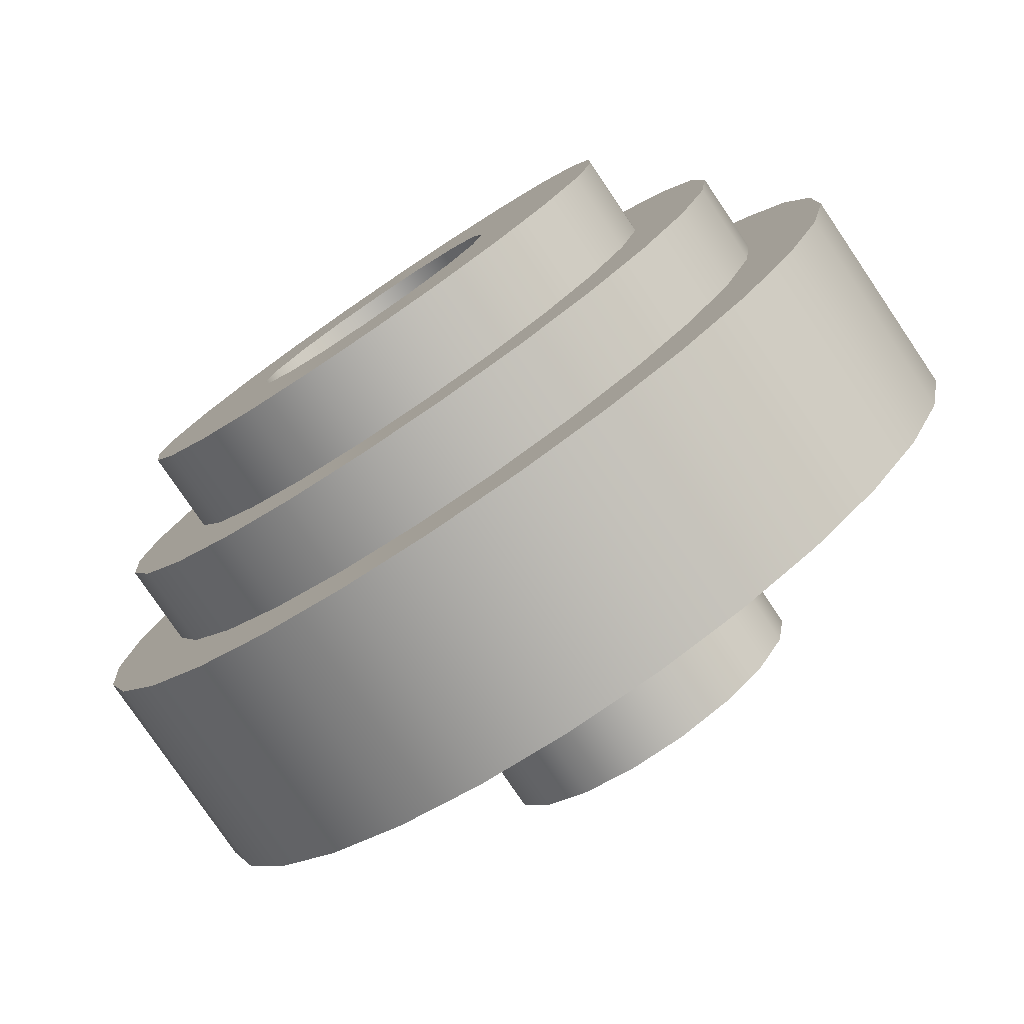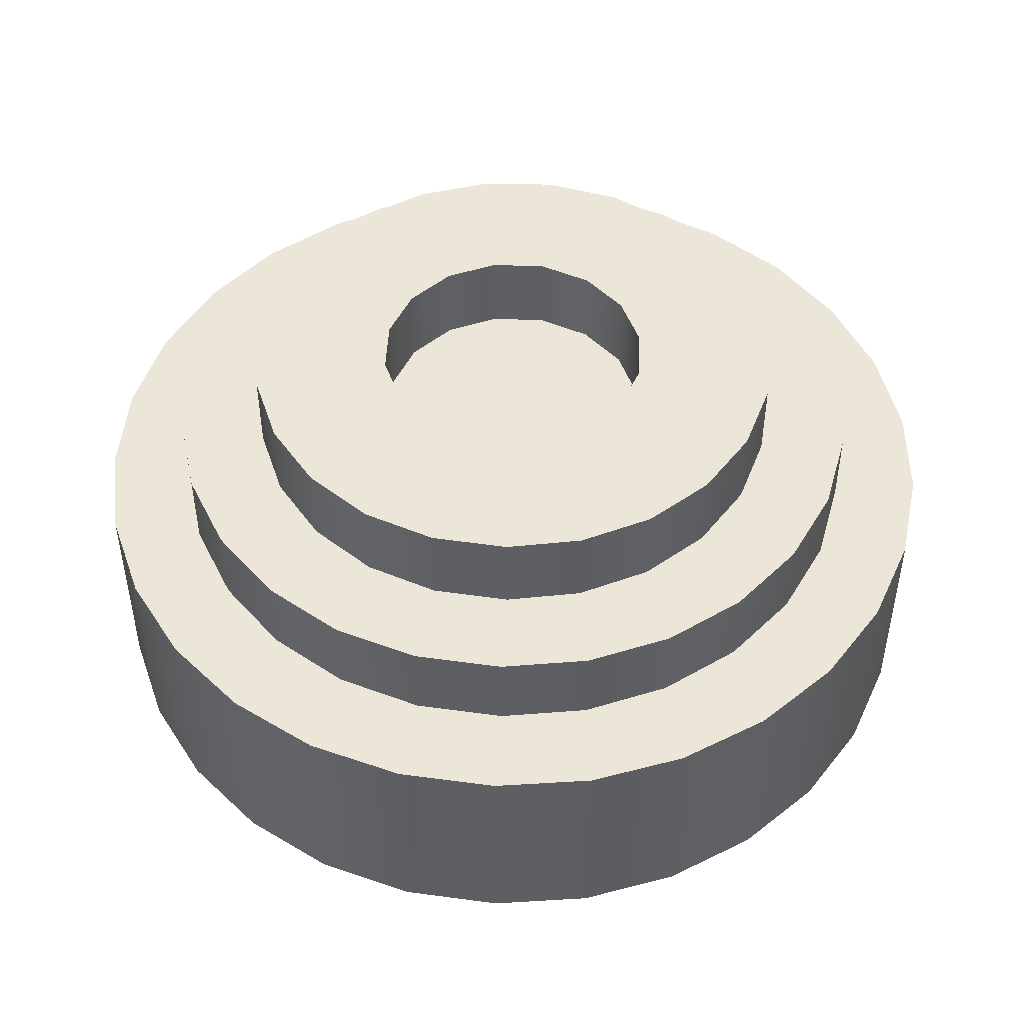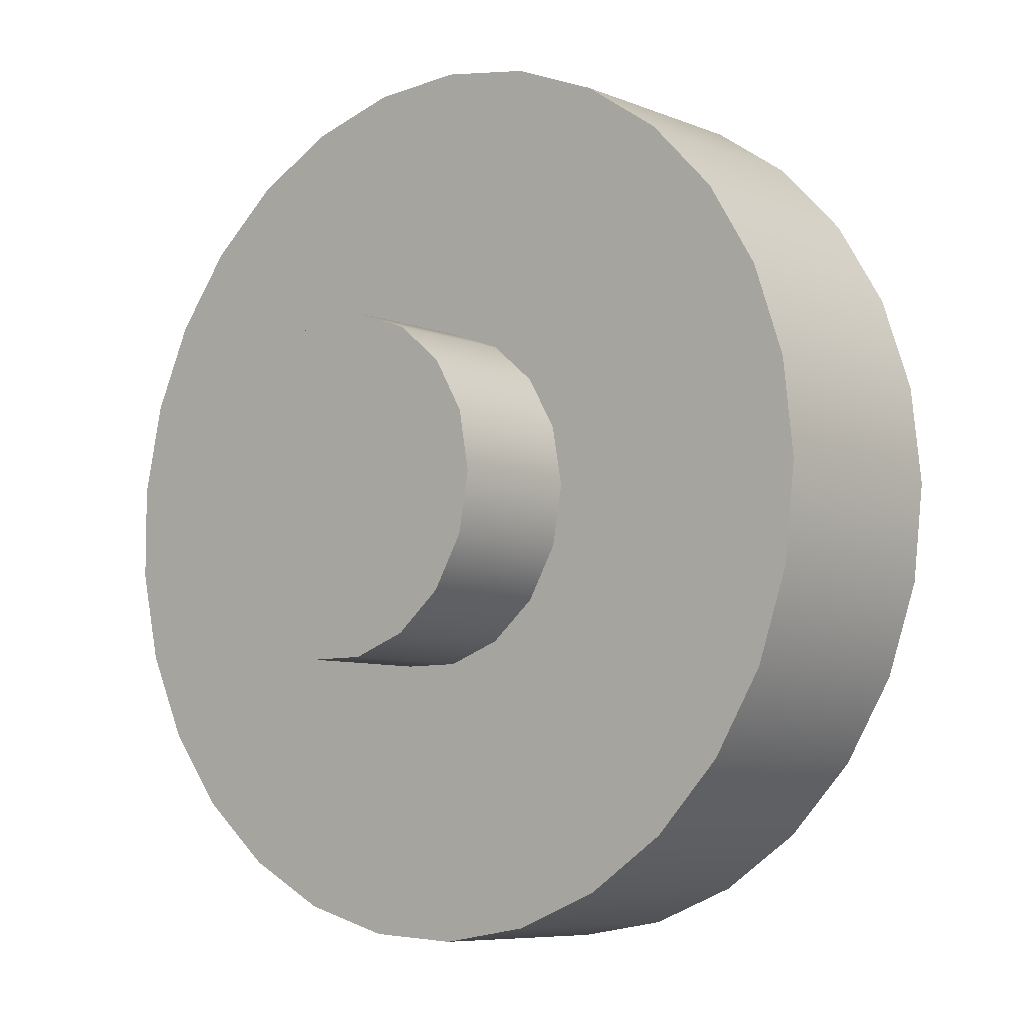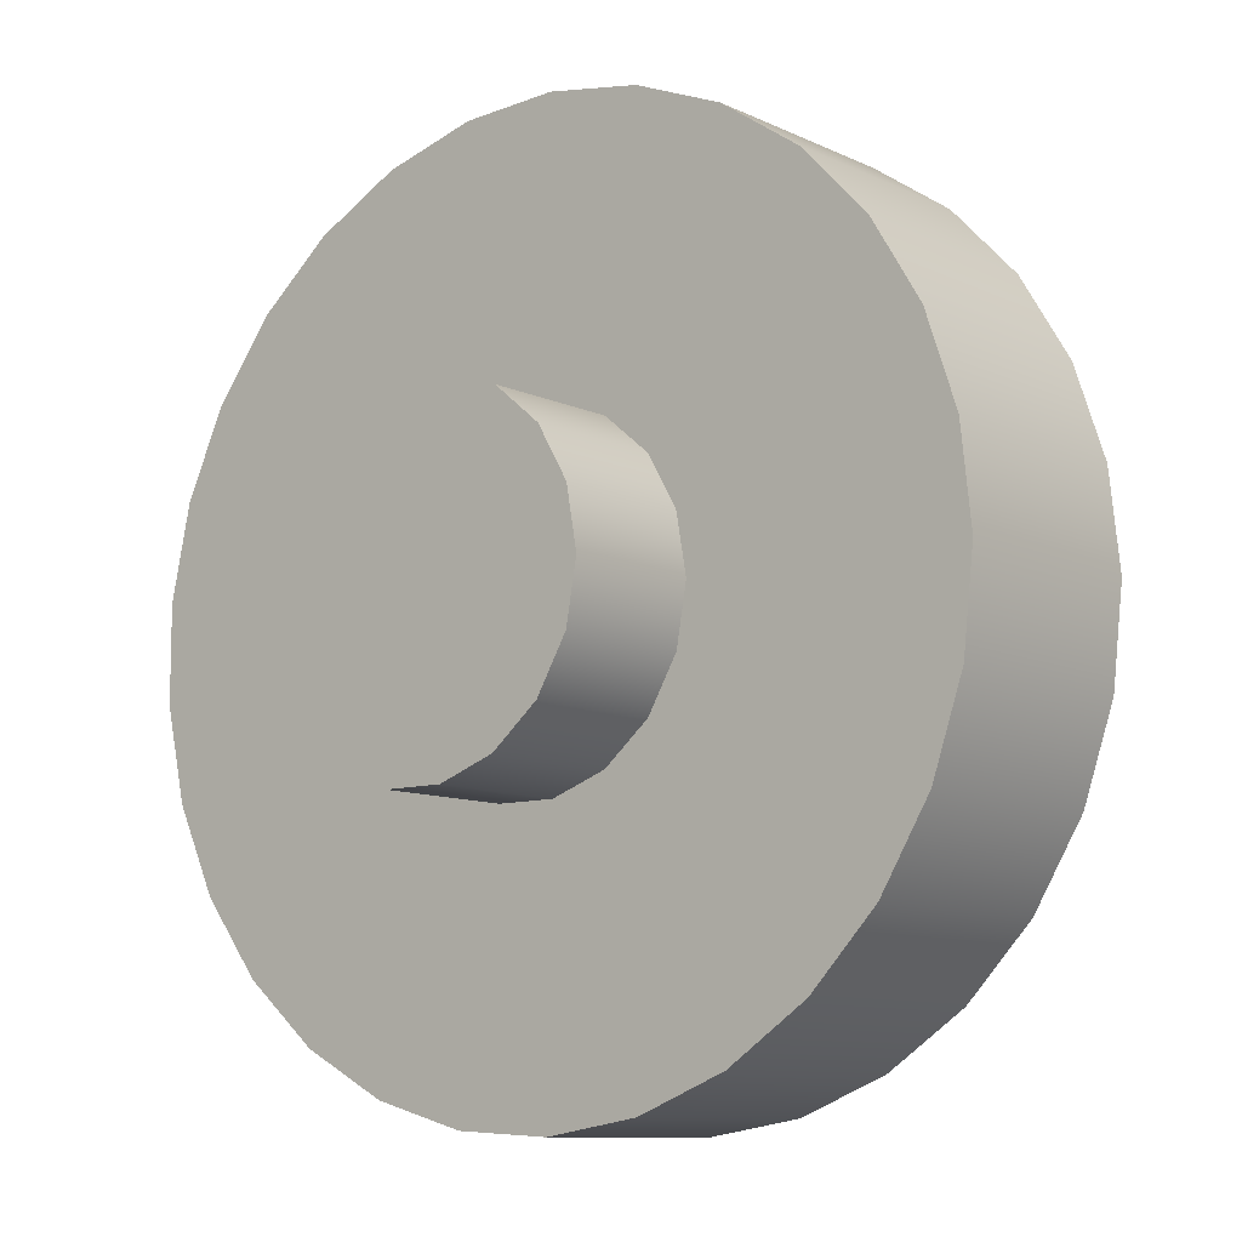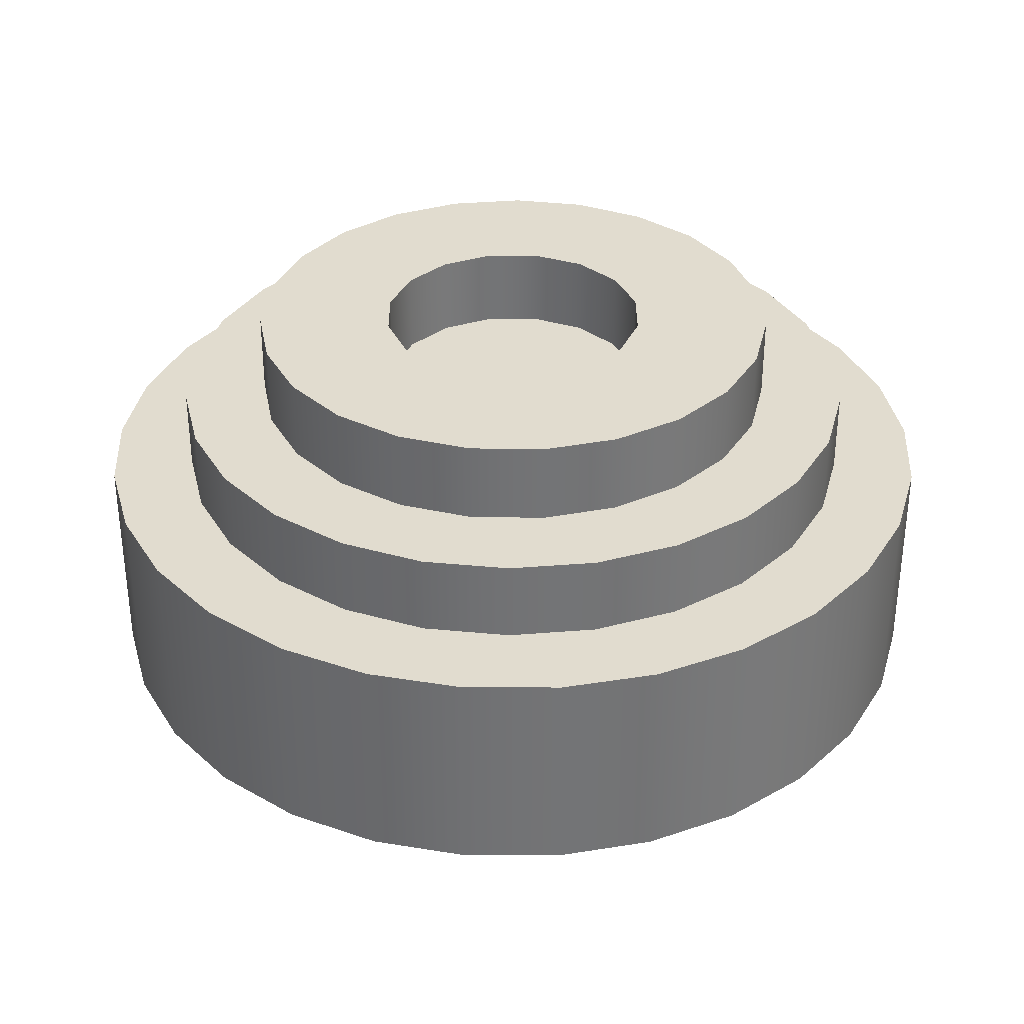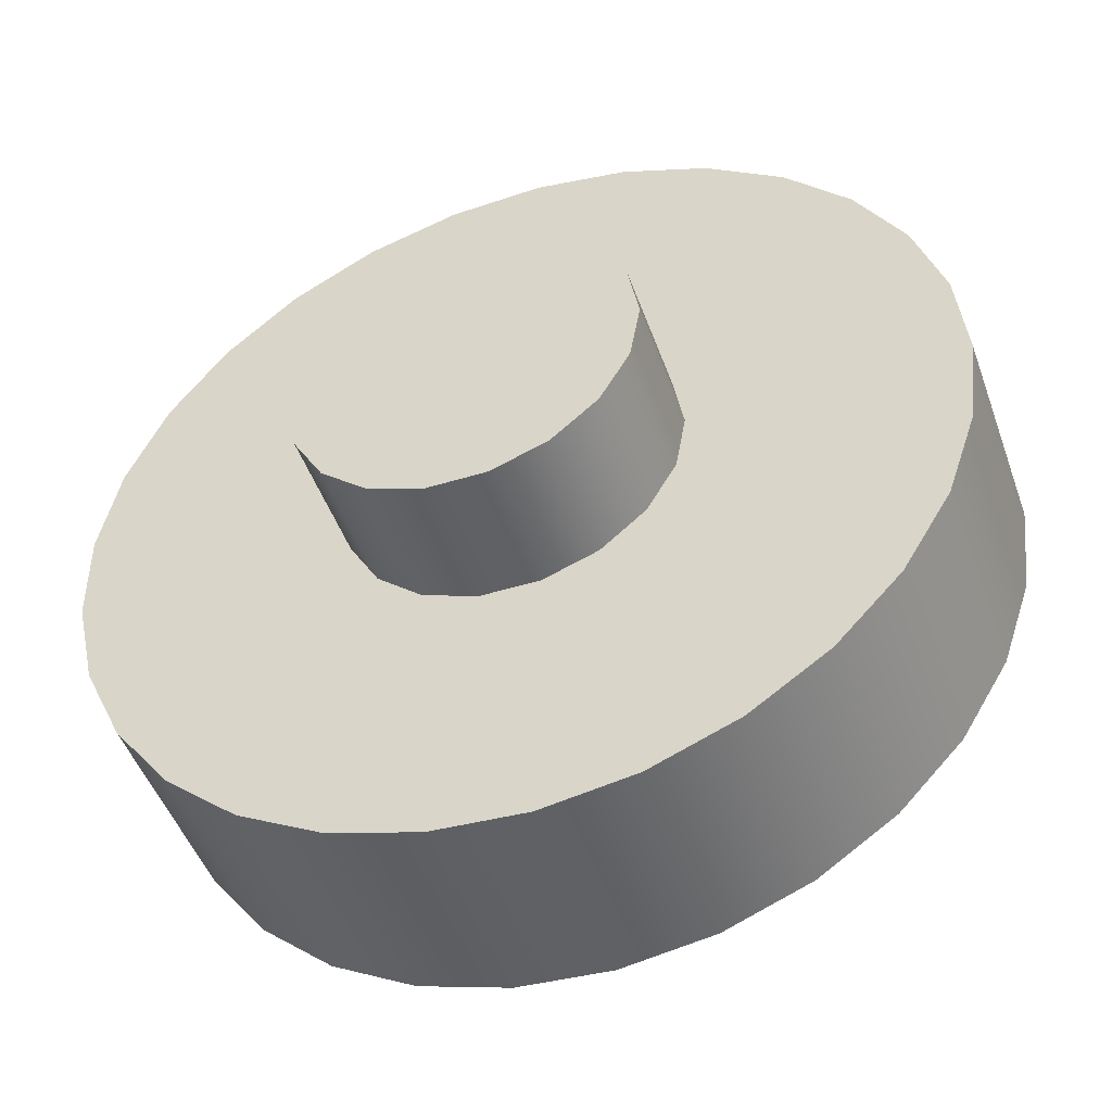
<metadata>
{"format":"obj","ext":"obj","renderer":"f3d","projection":"perspective","resolution":1024,"background":"white","views":[{"elev":-79.1,"azim":34.1,"up":"+Y"},{"elev":48.7,"azim":36.5,"up":"+Z"},{"elev":-7.3,"azim":-139.2,"up":"+Y"},{"elev":-9.7,"azim":-140.5,"up":"+Y"},{"elev":34.3,"azim":-34.0,"up":"+Z"},{"elev":-47.3,"azim":-160.9,"up":"+Y"}]}
</metadata>
<code>
v  10 0 22
v  9.239 3.827 22
v  0 0 22
v  3.827 -9.239 22
v  7.071 -7.071 22
v  9.239 -3.827 22
v  -7.071 -7.071 22
v  -3.827 -9.239 22
v  0 -10 22
v  -9.239 3.827 22
v  -10 0 22
v  -9.239 -3.827 22
v  0 10 22
v  -3.827 9.239 22
v  -7.071 7.071 22
v  7.071 7.071 22
v  3.827 9.239 22
v  10 0 28
v  9.239 3.827 28
v  7.071 7.071 28
v  3.827 9.239 28
v  0 10 28
v  -3.827 9.239 28
v  -7.071 7.071 28
v  -9.239 3.827 28
v  -10 0 28
v  -9.239 -3.827 28
v  -7.071 -7.071 28
v  -3.827 -9.239 28
v  0 -10 28
v  3.827 -9.239 28
v  7.071 -7.071 28
v  9.239 -3.827 28
v  19.81 2.723 28
v  18.34 7.968 28
v  11.53 -16.34 28
v  15.51 -12.62 28
v  18.34 -7.968 28
v  19.81 -2.723 28
v  -17.09 -10.39 28
v  -13.65 -14.62 28
v  -17.09 10.39 28
v  -19.26 5.396 28
v  -20 0 28
v  -19.26 -5.396 28
v  -4.069 19.58 28
v  -9.201 17.76 28
v  -13.65 14.62 28
v  -9.201 -17.76 28
v  -4.069 -19.58 28
v  1.365 -19.95 28
v  6.698 -18.85 28
v  15.51 12.62 28
v  11.53 16.34 28
v  6.698 18.85 28
v  1.365 19.95 28
v  -20 0 22
v  -19.26 5.396 22
v  -17.09 10.39 22
v  -13.65 14.62 22
v  -9.201 17.76 22
v  -4.069 19.58 22
v  1.365 19.95 22
v  6.698 18.85 22
v  11.53 16.34 22
v  15.51 12.62 22
v  18.34 7.968 22
v  19.81 2.723 22
v  19.81 -2.723 22
v  18.34 -7.968 22
v  15.51 -12.62 22
v  11.53 -16.34 22
v  6.698 -18.85 22
v  1.365 -19.95 22
v  -4.069 -19.58 22
v  -9.201 -17.76 22
v  -13.65 -14.62 22
v  -17.09 -10.39 22
v  -19.26 -5.396 22
v  -14.91 -21.6 22
v  -9.308 -24.54 22
v  -3.164 -26.06 22
v  3.164 -26.06 22
v  9.308 -24.54 22
v  14.91 -21.6 22
v  19.65 -17.41 22
v  23.24 -12.2 22
v  -14.91 21.6 22
v  -19.65 17.41 22
v  -23.24 12.2 22
v  -25.49 6.282 22
v  -26.25 0 22
v  -25.49 -6.282 22
v  -23.24 -12.2 22
v  -19.65 -17.41 22
v  25.49 -6.282 22
v  26.25 0 22
v  25.49 6.282 22
v  23.24 12.2 22
v  19.65 17.41 22
v  14.91 21.6 22
v  9.308 24.54 22
v  3.164 26.06 22
v  -3.164 26.06 22
v  -9.308 24.54 22
v  -26.25 0 16
v  -25.49 6.282 16
v  -23.24 12.2 16
v  -19.65 17.41 16
v  -14.91 21.6 16
v  -9.308 24.54 16
v  -3.164 26.06 16
v  3.164 26.06 16
v  9.308 24.54 16
v  14.91 21.6 16
v  19.65 17.41 16
v  23.24 12.2 16
v  25.49 6.282 16
v  26.25 0 16
v  25.49 -6.282 16
v  23.24 -12.2 16
v  19.65 -17.41 16
v  14.91 -21.6 16
v  9.308 -24.54 16
v  3.164 -26.06 16
v  -3.164 -26.06 16
v  -9.308 -24.54 16
v  -14.91 -21.6 16
v  -19.65 -17.41 16
v  -23.24 -12.2 16
v  -25.49 -6.282 16
v  -15.22 -28.71 16
v  -8.695 -31.32 16
v  -1.76 -32.45 16
v  5.258 -32.07 16
v  12.03 -30.19 16
v  18.24 -26.9 16
v  23.59 -22.35 16
v  27.85 -16.76 16
v  30.8 -10.38 16
v  -21.04 24.77 16
v  -25.87 19.67 16
v  -29.5 13.65 16
v  -31.74 6.987 16
v  -32.5 0 16
v  -31.74 -6.987 16
v  -29.5 -13.65 16
v  -25.87 -19.67 16
v  -21.04 -24.77 16
v  32.31 -3.514 16
v  32.31 3.514 16
v  30.8 10.38 16
v  27.85 16.76 16
v  23.59 22.35 16
v  18.24 26.9 16
v  12.03 30.19 16
v  5.258 32.07 16
v  -1.76 32.45 16
v  -8.695 31.32 16
v  -15.22 28.71 16
v  9.576 8.035 -10
v  11.75 4.275 -10
v  0 0 -10
v  12.5 0 -10
v  11.75 -4.275 -10
v  -2.171 12.31 -10
v  2.171 12.31 -10
v  6.25 10.83 -10
v  -11.75 4.275 -10
v  -9.576 8.035 -10
v  -6.25 10.83 -10
v  -9.576 -8.035 -10
v  -11.75 -4.275 -10
v  -12.5 0 -10
v  2.171 -12.31 -10
v  -2.171 -12.31 -10
v  -6.25 -10.83 -10
v  9.576 -8.035 -10
v  6.25 -10.83 -10
v  -32.5 0 0
v  -31.74 6.987 0
v  -29.5 13.65 0
v  -25.87 19.67 0
v  -21.04 24.77 0
v  -15.22 28.71 0
v  -8.695 31.32 0
v  -1.76 32.45 0
v  5.258 32.07 0
v  12.03 30.19 0
v  18.24 26.9 0
v  23.59 22.35 0
v  27.85 16.76 0
v  30.8 10.38 0
v  32.31 3.514 0
v  32.31 -3.514 0
v  30.8 -10.38 0
v  27.85 -16.76 0
v  23.59 -22.35 0
v  18.24 -26.9 0
v  12.03 -30.19 0
v  5.258 -32.07 0
v  -1.76 -32.45 0
v  -8.695 -31.32 0
v  -15.22 -28.71 0
v  -21.04 -24.77 0
v  -25.87 -19.67 0
v  -29.5 -13.65 0
v  -31.74 -6.987 0
v  12.5 0 0
v  11.75 4.275 0
v  9.576 8.035 0
v  6.25 10.83 0
v  2.171 12.31 0
v  -2.171 12.31 0
v  -6.25 10.83 0
v  -9.576 8.035 0
v  -11.75 4.275 0
v  -12.5 0 0
v  -11.75 -4.275 0
v  -9.576 -8.035 0
v  -6.25 -10.83 0
v  -2.171 -12.31 0
v  2.171 -12.31 0
v  6.25 -10.83 0
v  9.576 -8.035 0
v  11.75 -4.275 0
o Boss_Extrude4_1_0
g Boss_Extrude4_1_0
f 1 2 3
f 4 5 3
f 3 5 6
f 3 6 1
f 7 8 3
f 3 8 9
f 3 9 4
f 10 11 3
f 3 11 12
f 3 12 7
f 13 14 3
f 3 14 15
f 3 15 10
f 2 16 3
f 3 16 17
f 3 17 13
f 1 18 2
f 2 18 19
f 2 19 16
f 16 19 20
f 16 20 17
f 17 20 21
f 17 21 13
f 13 21 22
f 13 22 14
f 14 22 23
f 14 23 15
f 15 23 24
f 15 24 10
f 10 24 25
f 10 25 11
f 11 25 26
f 11 26 12
f 12 26 27
f 12 27 7
f 7 27 28
f 7 28 8
f 8 28 29
f 8 29 9
f 9 29 30
f 9 30 4
f 4 30 31
f 4 31 5
f 5 31 32
f 5 32 6
f 6 32 33
f 6 33 1
f 1 33 18
f 18 34 19
f 19 34 35
f 19 35 20
f 31 36 32
f 32 36 37
f 32 37 33
f 33 37 38
f 33 38 18
f 18 38 39
f 18 39 34
f 27 40 28
f 28 40 41
f 28 41 29
f 24 42 25
f 25 42 43
f 25 43 26
f 26 43 44
f 26 44 27
f 27 44 45
f 27 45 40
f 22 46 23
f 23 46 47
f 23 47 24
f 24 47 48
f 24 48 42
f 41 49 29
f 29 49 50
f 29 50 30
f 30 50 51
f 30 51 31
f 31 51 52
f 31 52 36
f 35 53 20
f 20 53 54
f 20 54 21
f 21 54 55
f 21 55 22
f 22 55 56
f 22 56 46
f 57 43 58
f 58 43 42
f 58 42 59
f 59 42 48
f 59 48 60
f 60 48 47
f 60 47 61
f 61 47 46
f 61 46 62
f 62 46 56
f 62 56 63
f 63 56 55
f 63 55 64
f 64 55 54
f 64 54 65
f 65 54 53
f 65 53 66
f 66 53 35
f 66 35 67
f 67 35 34
f 67 34 68
f 68 34 39
f 68 39 69
f 69 39 38
f 69 38 70
f 70 38 37
f 70 37 71
f 71 37 36
f 71 36 72
f 72 36 52
f 72 52 73
f 73 52 51
f 73 51 74
f 74 51 50
f 74 50 75
f 75 50 49
f 75 49 76
f 76 49 41
f 76 41 77
f 77 41 40
f 77 40 78
f 78 40 45
f 78 45 79
f 79 45 44
f 79 44 57
f 57 44 43
f 77 80 76
f 76 80 81
f 76 81 75
f 75 81 82
f 75 82 74
f 74 82 83
f 74 83 73
f 73 83 84
f 73 84 72
f 72 84 85
f 72 85 71
f 71 85 86
f 71 86 70
f 70 86 87
f 70 87 69
f 61 88 60
f 60 88 89
f 60 89 59
f 59 89 90
f 59 90 58
f 58 90 91
f 58 91 57
f 57 91 92
f 57 92 79
f 79 92 93
f 79 93 78
f 78 93 94
f 78 94 77
f 77 94 95
f 77 95 80
f 87 96 69
f 69 96 97
f 69 97 68
f 68 97 98
f 68 98 67
f 67 98 99
f 67 99 66
f 66 99 100
f 66 100 65
f 65 100 101
f 65 101 64
f 64 101 102
f 64 102 63
f 63 102 103
f 63 103 62
f 62 103 104
f 62 104 61
f 61 104 105
f 61 105 88
f 106 91 107
f 107 91 90
f 107 90 108
f 108 90 89
f 108 89 109
f 109 89 88
f 109 88 110
f 110 88 105
f 110 105 111
f 111 105 104
f 111 104 112
f 112 104 103
f 112 103 113
f 113 103 102
f 113 102 114
f 114 102 101
f 114 101 115
f 115 101 100
f 115 100 116
f 116 100 99
f 116 99 117
f 117 99 98
f 117 98 118
f 118 98 97
f 118 97 119
f 119 97 96
f 119 96 120
f 120 96 87
f 120 87 121
f 121 87 86
f 121 86 122
f 122 86 85
f 122 85 123
f 123 85 84
f 123 84 124
f 124 84 83
f 124 83 125
f 125 83 82
f 125 82 126
f 126 82 81
f 126 81 127
f 127 81 80
f 127 80 128
f 128 80 95
f 128 95 129
f 129 95 94
f 129 94 130
f 130 94 93
f 130 93 131
f 131 93 92
f 131 92 106
f 106 92 91
f 128 132 127
f 127 132 133
f 127 133 126
f 126 133 134
f 126 134 125
f 125 134 135
f 125 135 124
f 124 135 136
f 124 136 123
f 123 136 137
f 123 137 122
f 122 137 138
f 122 138 121
f 121 138 139
f 121 139 120
f 120 139 140
f 120 140 119
f 110 141 109
f 109 141 142
f 109 142 108
f 108 142 143
f 108 143 107
f 107 143 144
f 107 144 106
f 106 144 145
f 106 145 131
f 131 145 146
f 131 146 130
f 130 146 147
f 130 147 129
f 129 147 148
f 129 148 128
f 128 148 149
f 128 149 132
f 140 150 119
f 119 150 151
f 119 151 118
f 118 151 152
f 118 152 117
f 117 152 153
f 117 153 116
f 116 153 154
f 116 154 115
f 115 154 155
f 115 155 114
f 114 155 156
f 114 156 113
f 113 156 157
f 113 157 112
f 112 157 158
f 112 158 111
f 111 158 159
f 111 159 110
f 110 159 160
f 110 160 141
f 161 162 163
f 163 162 164
f 163 164 165
f 166 167 163
f 163 167 168
f 163 168 161
f 169 170 163
f 163 170 171
f 163 171 166
f 172 173 163
f 163 173 174
f 163 174 169
f 175 176 163
f 163 176 177
f 163 177 172
f 165 178 163
f 163 178 179
f 163 179 175
f 180 144 181
f 181 144 143
f 181 143 182
f 182 143 142
f 182 142 183
f 183 142 141
f 183 141 184
f 184 141 160
f 184 160 185
f 185 160 159
f 185 159 186
f 186 159 158
f 186 158 187
f 187 158 157
f 187 157 188
f 188 157 156
f 188 156 189
f 189 156 155
f 189 155 190
f 190 155 154
f 190 154 191
f 191 154 153
f 191 153 192
f 192 153 152
f 192 152 193
f 193 152 151
f 193 151 194
f 194 151 150
f 194 150 195
f 195 150 140
f 195 140 196
f 196 140 139
f 196 139 197
f 197 139 138
f 197 138 198
f 198 138 137
f 198 137 199
f 199 137 136
f 199 136 200
f 200 136 135
f 200 135 201
f 201 135 134
f 201 134 202
f 202 134 133
f 202 133 203
f 203 133 132
f 203 132 204
f 204 132 149
f 204 149 205
f 205 149 148
f 205 148 206
f 206 148 147
f 206 147 207
f 207 147 146
f 207 146 208
f 208 146 145
f 208 145 180
f 180 145 144
f 209 162 210
f 210 162 161
f 210 161 211
f 211 161 168
f 211 168 212
f 212 168 167
f 212 167 213
f 213 167 166
f 213 166 214
f 214 166 171
f 214 171 215
f 215 171 170
f 215 170 216
f 216 170 169
f 216 169 217
f 217 169 174
f 217 174 218
f 218 174 173
f 218 173 219
f 219 173 172
f 219 172 220
f 220 172 177
f 220 177 221
f 221 177 176
f 221 176 222
f 222 176 175
f 222 175 223
f 223 175 179
f 223 179 224
f 224 179 178
f 224 178 225
f 225 178 165
f 225 165 226
f 226 165 164
f 226 164 209
f 209 164 162
f 218 219 208
f 221 205 220
f 220 205 206
f 220 206 219
f 219 206 207
f 219 207 208
f 223 202 222
f 222 202 203
f 222 203 221
f 221 203 204
f 221 204 205
f 210 211 192
f 213 189 212
f 212 189 190
f 212 190 211
f 211 190 191
f 211 191 192
f 214 187 213
f 213 187 188
f 213 188 189
f 208 180 218
f 218 180 181
f 218 181 217
f 217 181 182
f 217 182 216
f 192 193 210
f 210 193 194
f 210 194 209
f 209 194 195
f 209 195 226
f 182 183 216
f 216 183 184
f 216 184 215
f 215 184 185
f 215 185 214
f 214 185 186
f 214 186 187
f 224 200 223
f 223 200 201
f 223 201 202
f 195 196 226
f 226 196 197
f 226 197 225
f 225 197 198
f 225 198 224
f 224 198 199
f 224 199 200

</code>
